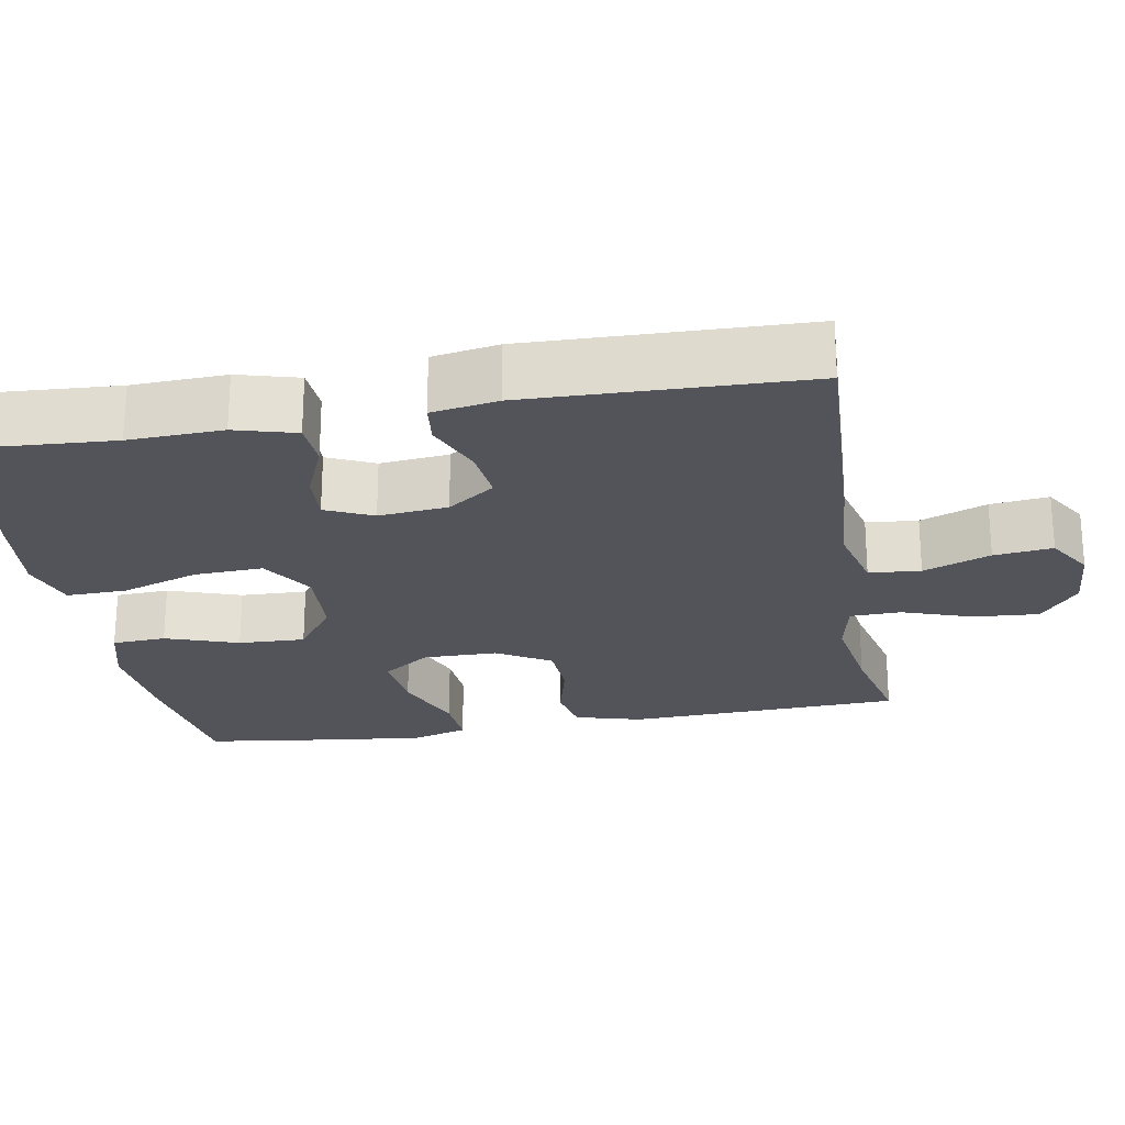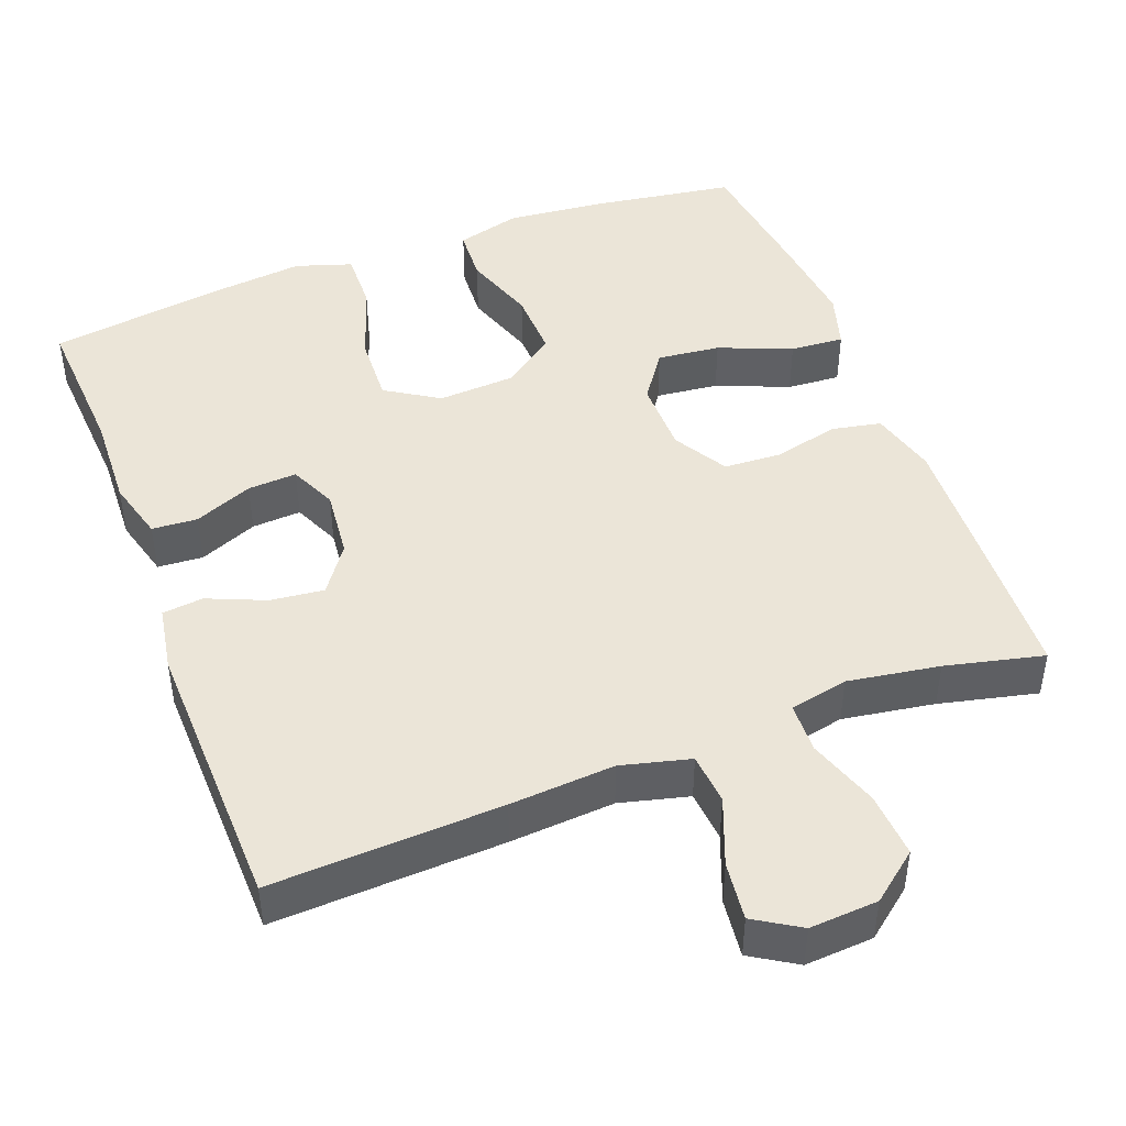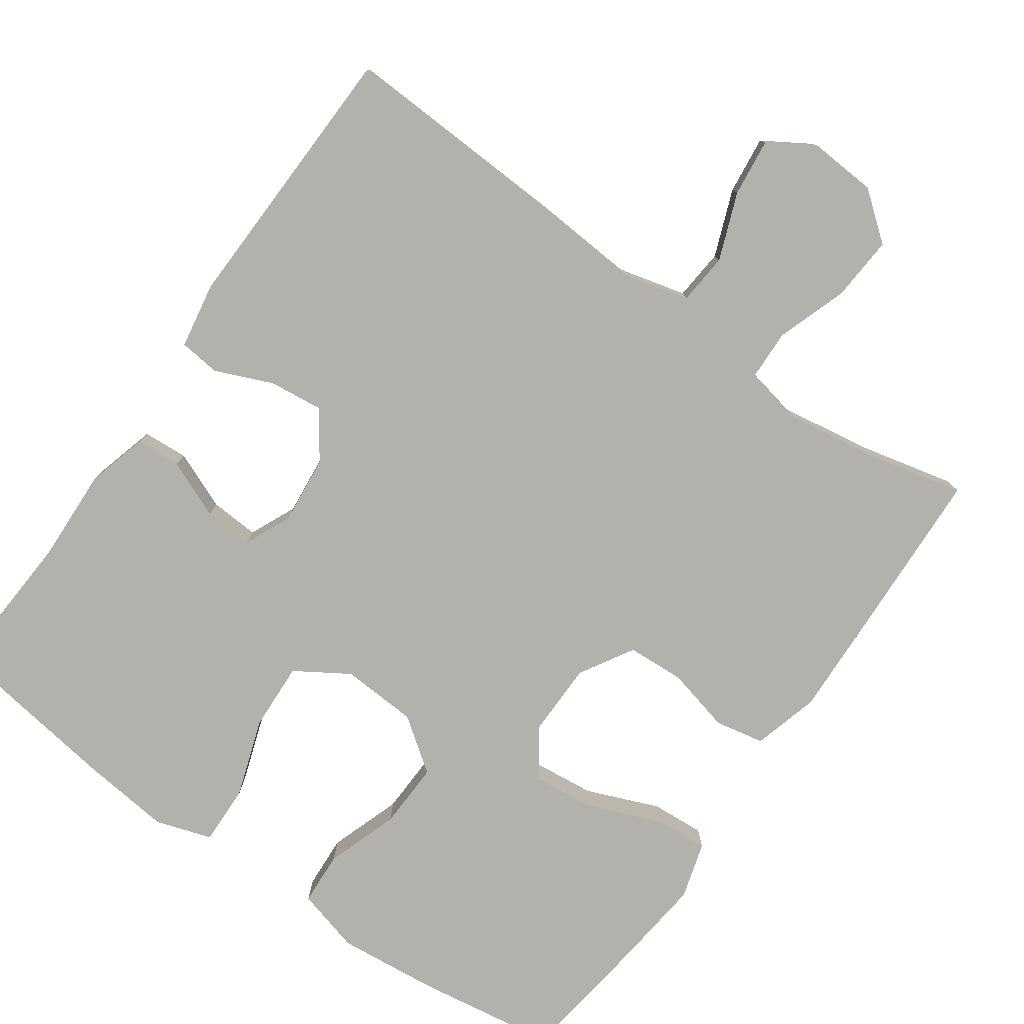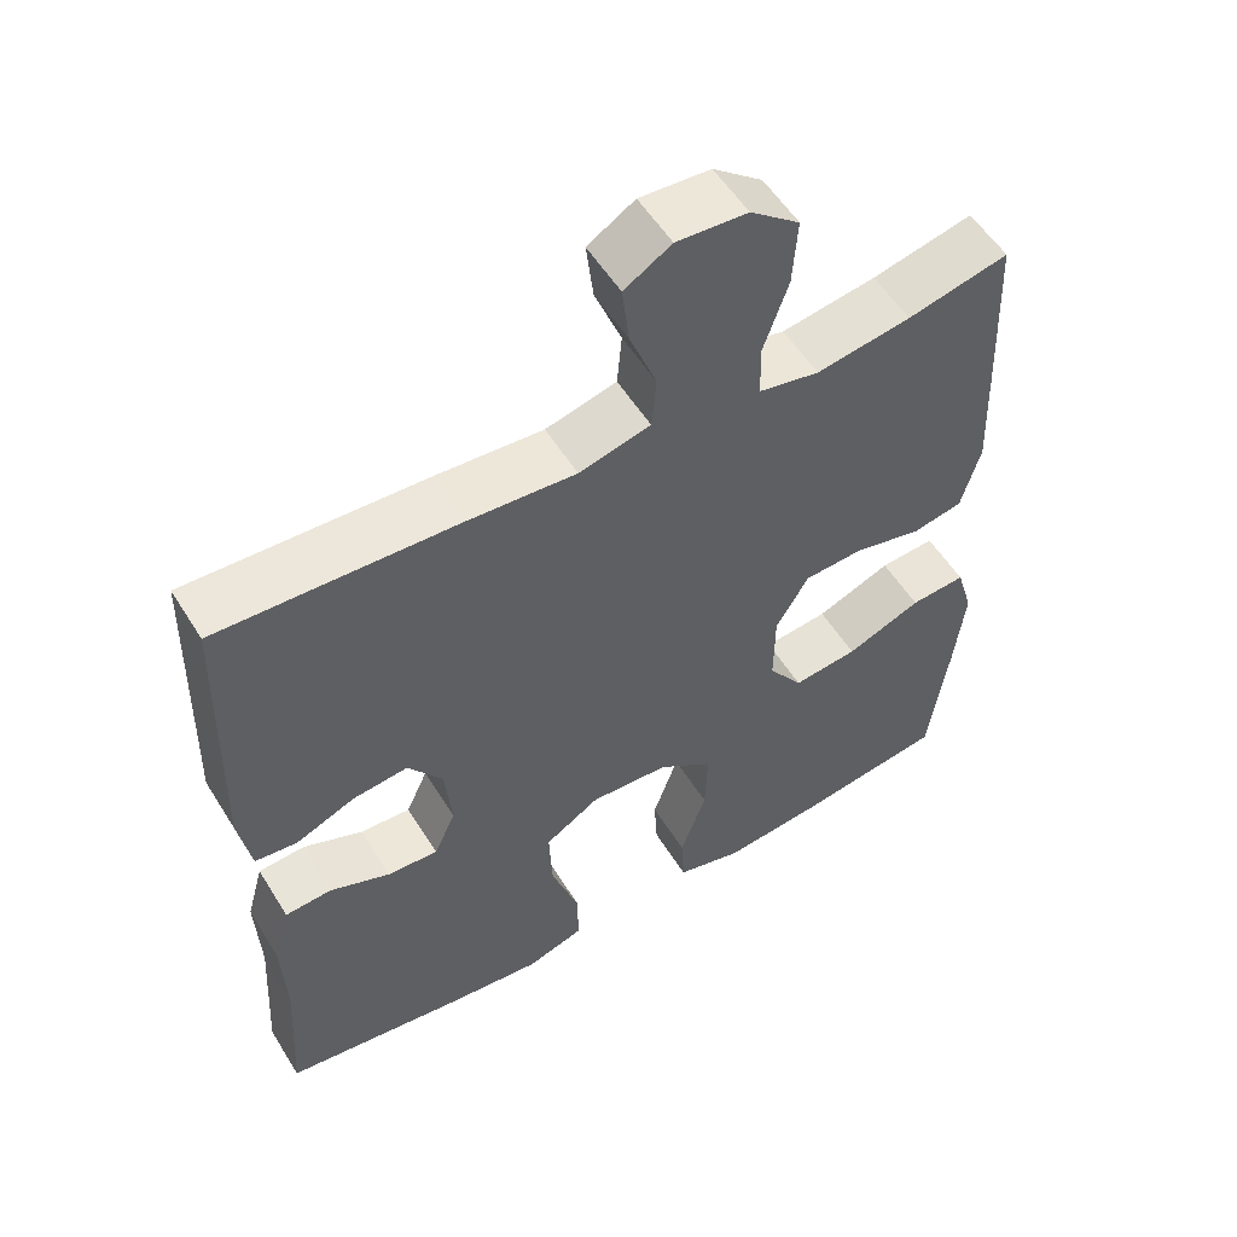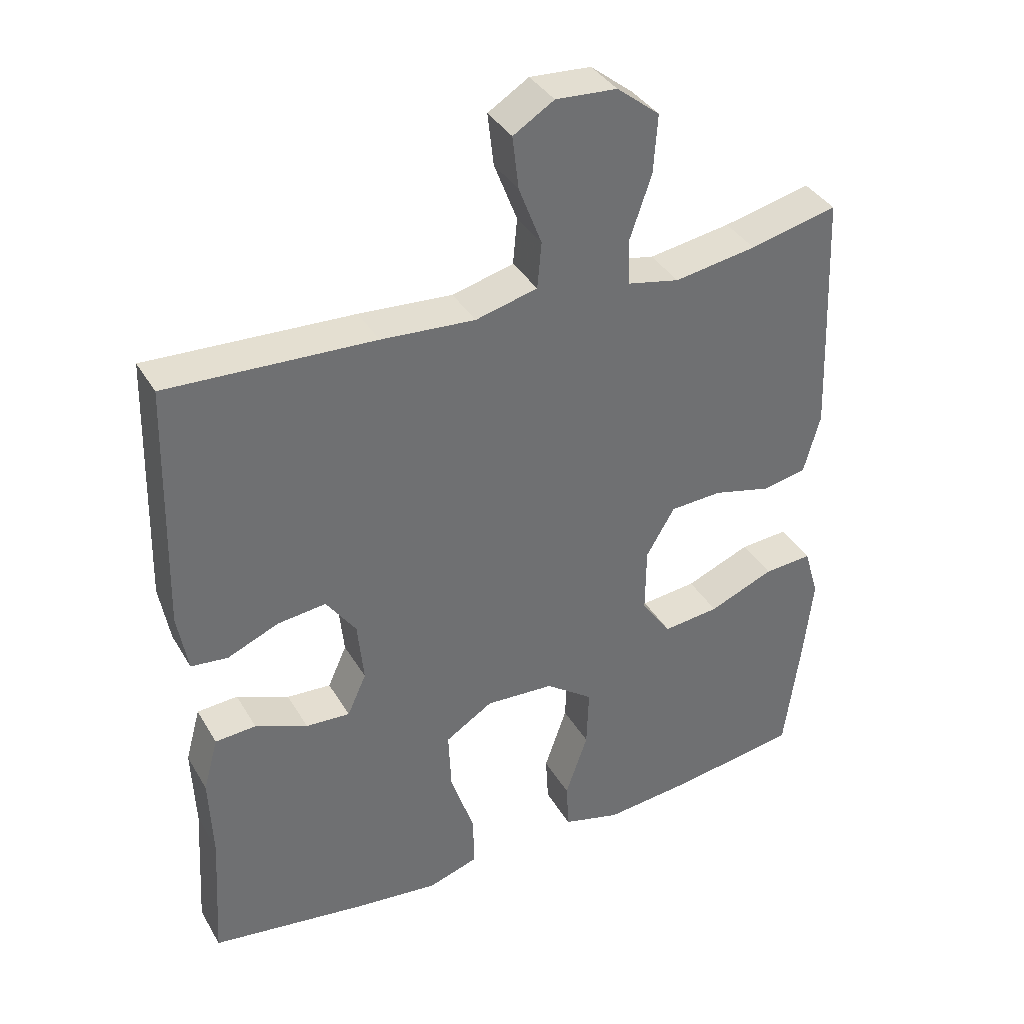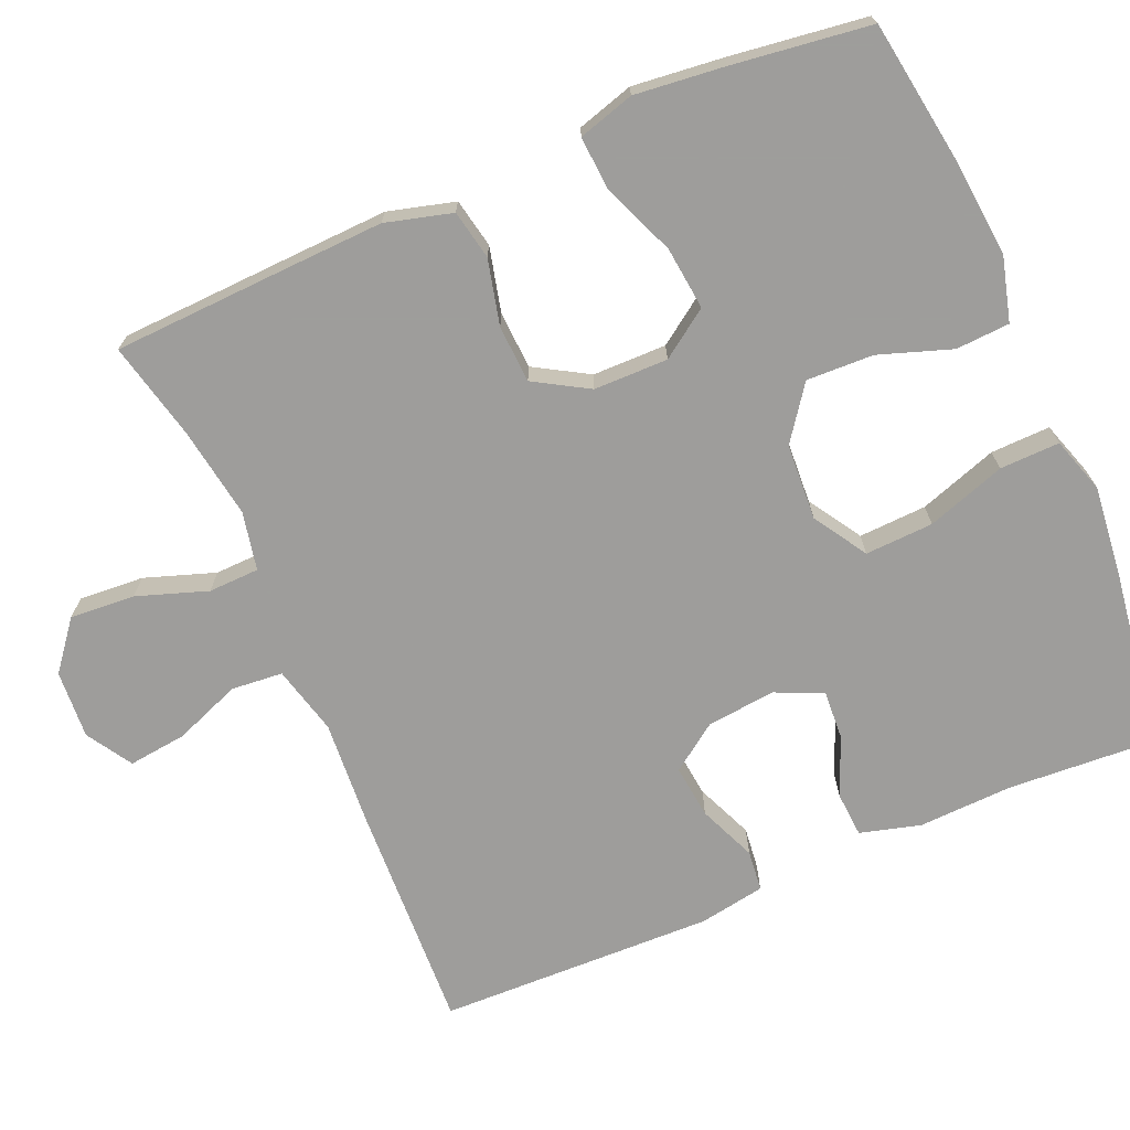
<metadata>
{"format":"obj","ext":"obj","renderer":"f3d","projection":"perspective","resolution":1024,"background":"white","views":[{"elev":-23.7,"azim":-80.1,"up":"+Y"},{"elev":45.7,"azim":-20.7,"up":"+Y"},{"elev":-79.1,"azim":-35.2,"up":"+Y"},{"elev":55.0,"azim":-31.4,"up":"+Z"},{"elev":37.2,"azim":-27.2,"up":"+Z"},{"elev":-70.7,"azim":113.3,"up":"+Y"}]}
</metadata>
<code>
v 0.5 0.07 0.5
v 0.51 0.07 0.266
v 0.515 0.07 0.137
v 0.491 0.07 0.049
v 0.426 0.07 0.036
v 0.34 0.07 0.057
v 0.264 0.07 0.053
v 0.222 0.07 -0.018
v 0.221 0.07 -0.116
v 0.265 0.07 -0.179
v 0.348 0.07 -0.17
v 0.444 0.07 -0.131
v 0.515 0.07 -0.126
v 0.537 0.07 -0.2
v 0.524 0.07 -0.319
v 0.5 0.07 -0.5
v 0.314 0.07 -0.528
v 0.182 0.07 -0.541
v 0.097 0.07 -0.518
v 0.093 0.07 -0.447
v 0.126 0.07 -0.351
v 0.129 0.07 -0.263
v 0.059 0.07 -0.212
v -0.042 0.07 -0.206
v -0.112 0.07 -0.25
v -0.108 0.07 -0.34
v -0.073 0.07 -0.444
v -0.071 0.07 -0.523
v -0.145 0.07 -0.547
v -0.264 0.07 -0.534
v -0.5 0.07 -0.5
v -0.488 0.07 -0.305
v -0.493 0.07 -0.181
v -0.471 0.07 -0.101
v -0.411 0.07 -0.097
v -0.334 0.07 -0.129
v -0.269 0.07 -0.133
v -0.241 0.07 -0.071
v -0.25 0.07 0.02
v -0.294 0.07 0.082
v -0.365 0.07 0.074
v -0.441 0.07 0.042
v -0.495 0.07 0.048
v -0.51 0.07 0.135
v -0.5 0.07 0.5
v -0.196 0.07 0.486
v -0.058 0.07 0.476
v 0.033 0.07 0.499
v 0.039 0.07 0.567
v 0.005 0.07 0.655
v -0.004 0.07 0.732
v 0.056 0.07 0.769
v 0.146 0.07 0.763
v 0.209 0.07 0.713
v 0.203 0.07 0.627
v 0.171 0.07 0.534
v 0.173 0.07 0.467
v 0.25 0.07 0.451
v 0.371 0.07 0.47
v 0.5 0 0.5
v 0.51 0 0.266
v 0.515 0 0.137
v 0.491 0 0.049
v 0.426 0 0.036
v 0.34 0 0.057
v 0.264 0 0.053
v 0.222 0 -0.018
v 0.221 0 -0.116
v 0.265 0 -0.179
v 0.348 0 -0.17
v 0.444 0 -0.131
v 0.515 0 -0.126
v 0.537 0 -0.2
v 0.524 0 -0.319
v 0.5 0 -0.5
v 0.314 0 -0.528
v 0.182 0 -0.541
v 0.097 0 -0.518
v 0.093 0 -0.447
v 0.126 0 -0.351
v 0.129 0 -0.263
v 0.059 0 -0.212
v -0.042 0 -0.206
v -0.112 0 -0.25
v -0.108 0 -0.34
v -0.073 0 -0.444
v -0.071 0 -0.523
v -0.145 0 -0.547
v -0.264 0 -0.534
v -0.5 0 -0.5
v -0.488 0 -0.305
v -0.493 0 -0.181
v -0.471 0 -0.101
v -0.411 0 -0.097
v -0.334 0 -0.129
v -0.269 0 -0.133
v -0.241 0 -0.071
v -0.25 0 0.02
v -0.294 0 0.082
v -0.365 0 0.074
v -0.441 0 0.042
v -0.495 0 0.048
v -0.51 0 0.135
v -0.5 0 0.5
v -0.196 0 0.486
v -0.058 0 0.476
v 0.033 0 0.499
v 0.039 0 0.567
v 0.005 0 0.655
v -0.004 0 0.732
v 0.056 0 0.769
v 0.146 0 0.763
v 0.209 0 0.713
v 0.203 0 0.627
v 0.171 0 0.534
v 0.173 0 0.467
v 0.25 0 0.451
v 0.371 0 0.47
f 53 54 55 56
f 53 56 57
f 52 53 57
f 49 50 51 52
f 49 52 57
f 48 49 57
f 47 48 57
f 44 45 46 47
f 44 47 57 58
f 41 42 43 44
f 40 41 44 58
f 33 34 35 36
f 32 33 36 37
f 31 32 37
f 30 31 37
f 29 30 37 38
f 26 27 28 29
f 25 26 29 38
f 18 19 20 21
f 18 21 22
f 17 18 22
f 16 17 22
f 15 16 22 23
f 11 12 13 14
f 10 11 14 15
f 3 4 5 6
f 3 6 7
f 59 1 2 3
f 59 3 7
f 39 40 58 59
f 39 59 7 8
f 24 25 38 39
f 23 24 39 8
f 10 15 23
f 9 10 23
f 8 9 23
f 115 114 113 112
f 116 115 112
f 116 112 111
f 111 110 109 108
f 116 111 108
f 116 108 107
f 116 107 106
f 106 105 104 103
f 117 116 106 103
f 103 102 101 100
f 117 103 100 99
f 95 94 93 92
f 96 95 92 91
f 96 91 90
f 96 90 89
f 97 96 89 88
f 88 87 86 85
f 97 88 85 84
f 80 79 78 77
f 81 80 77
f 81 77 76
f 81 76 75
f 82 81 75 74
f 73 72 71 70
f 74 73 70 69
f 65 64 63 62
f 66 65 62
f 62 61 60 118
f 66 62 118
f 118 117 99 98
f 67 66 118 98
f 98 97 84 83
f 67 98 83 82
f 82 74 69
f 82 69 68
f 82 68 67
f 1 60 61 2
f 2 61 62 3
f 3 62 63 4
f 4 63 64 5
f 5 64 65 6
f 6 65 66 7
f 7 66 67 8
f 8 67 68 9
f 9 68 69 10
f 10 69 70 11
f 11 70 71 12
f 12 71 72 13
f 13 72 73 14
f 14 73 74 15
f 15 74 75 16
f 16 75 76 17
f 17 76 77 18
f 18 77 78 19
f 19 78 79 20
f 20 79 80 21
f 21 80 81 22
f 22 81 82 23
f 23 82 83 24
f 24 83 84 25
f 25 84 85 26
f 26 85 86 27
f 27 86 87 28
f 28 87 88 29
f 29 88 89 30
f 30 89 90 31
f 31 90 91 32
f 32 91 92 33
f 33 92 93 34
f 34 93 94 35
f 35 94 95 36
f 36 95 96 37
f 37 96 97 38
f 38 97 98 39
f 39 98 99 40
f 40 99 100 41
f 41 100 101 42
f 42 101 102 43
f 43 102 103 44
f 44 103 104 45
f 45 104 105 46
f 46 105 106 47
f 47 106 107 48
f 48 107 108 49
f 49 108 109 50
f 50 109 110 51
f 51 110 111 52
f 52 111 112 53
f 53 112 113 54
f 54 113 114 55
f 55 114 115 56
f 56 115 116 57
f 57 116 117 58
f 58 117 118 59
f 59 118 60 1

</code>
